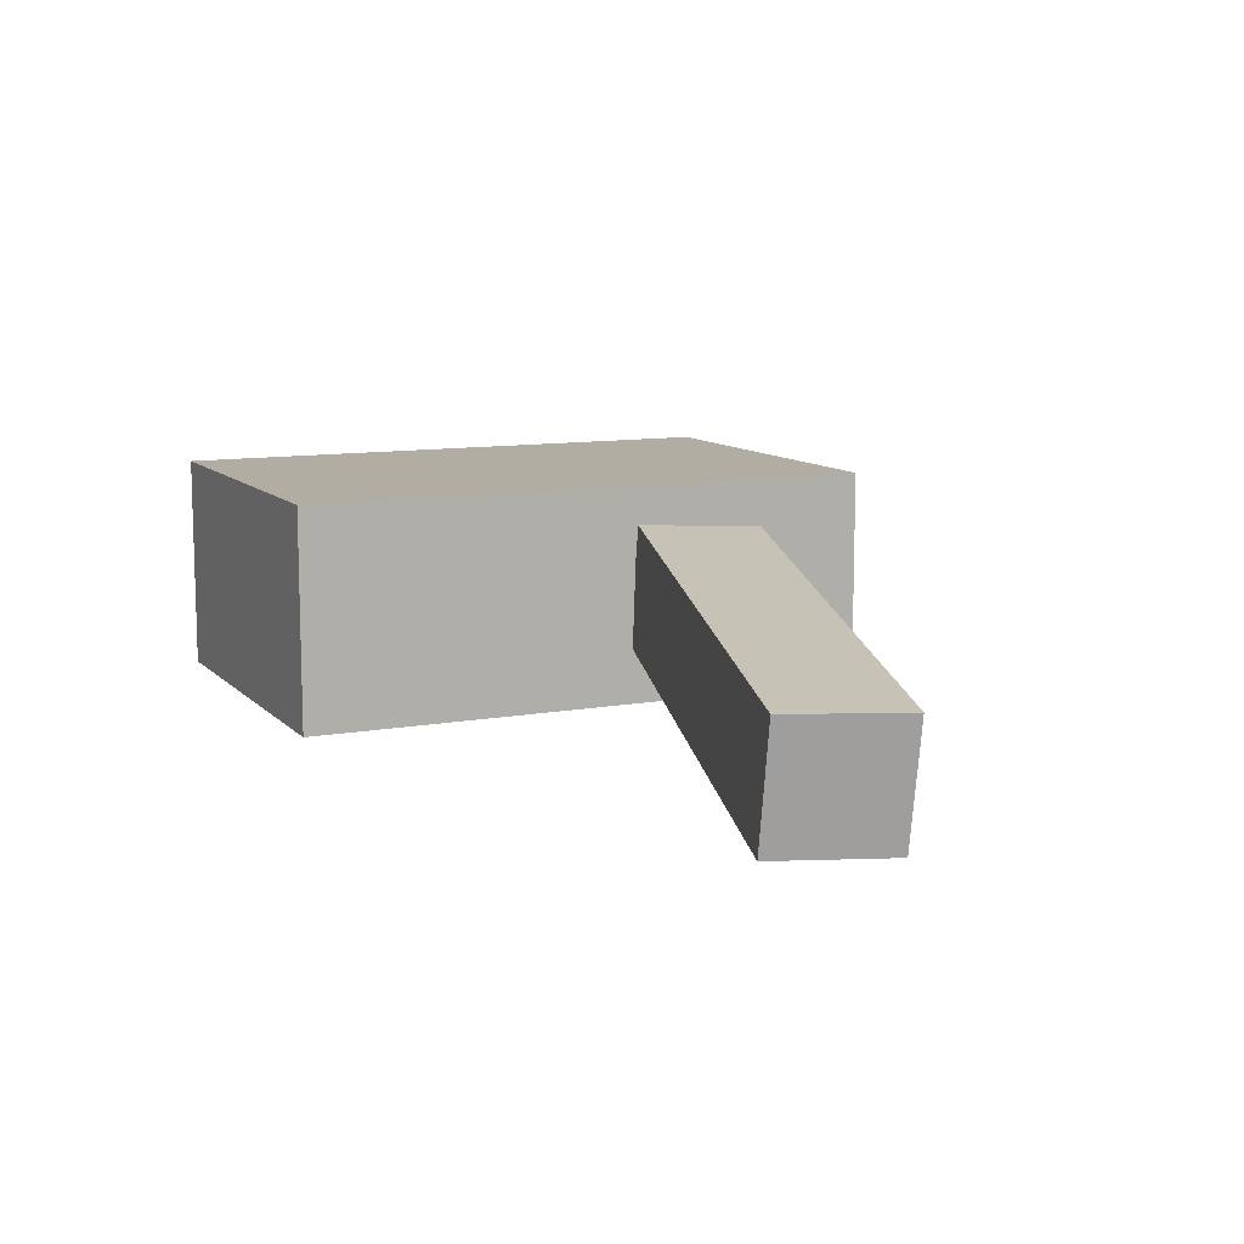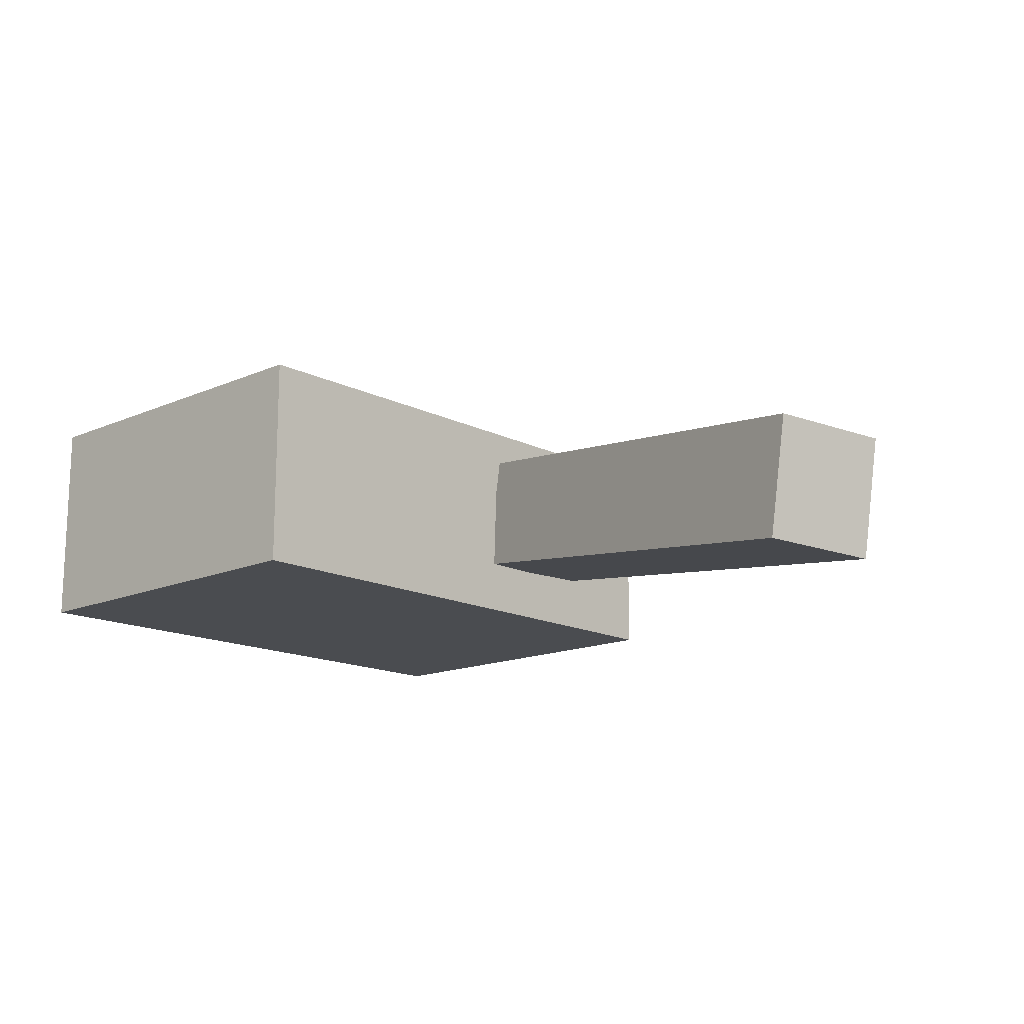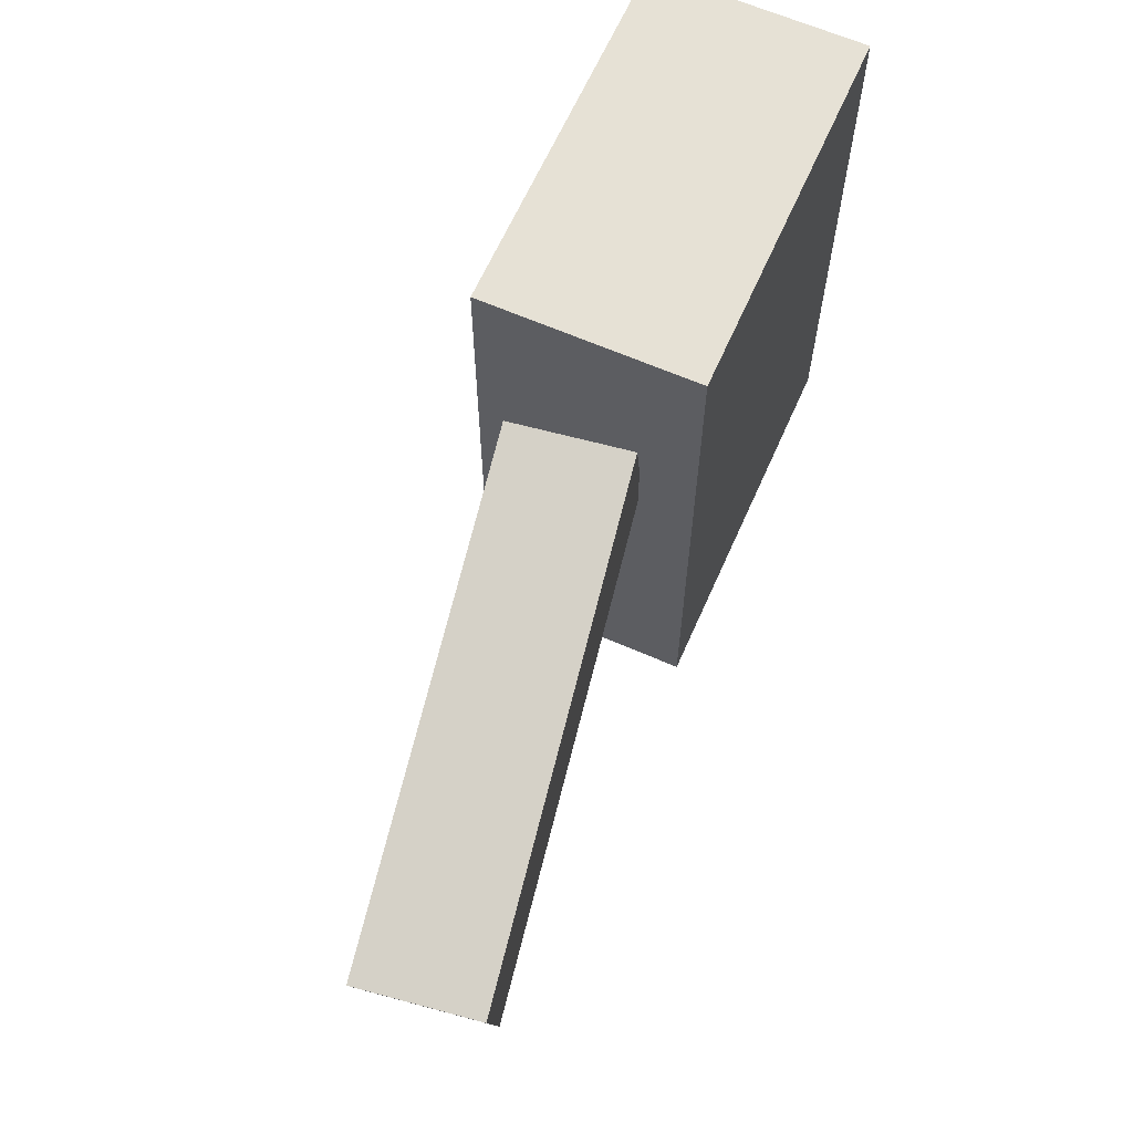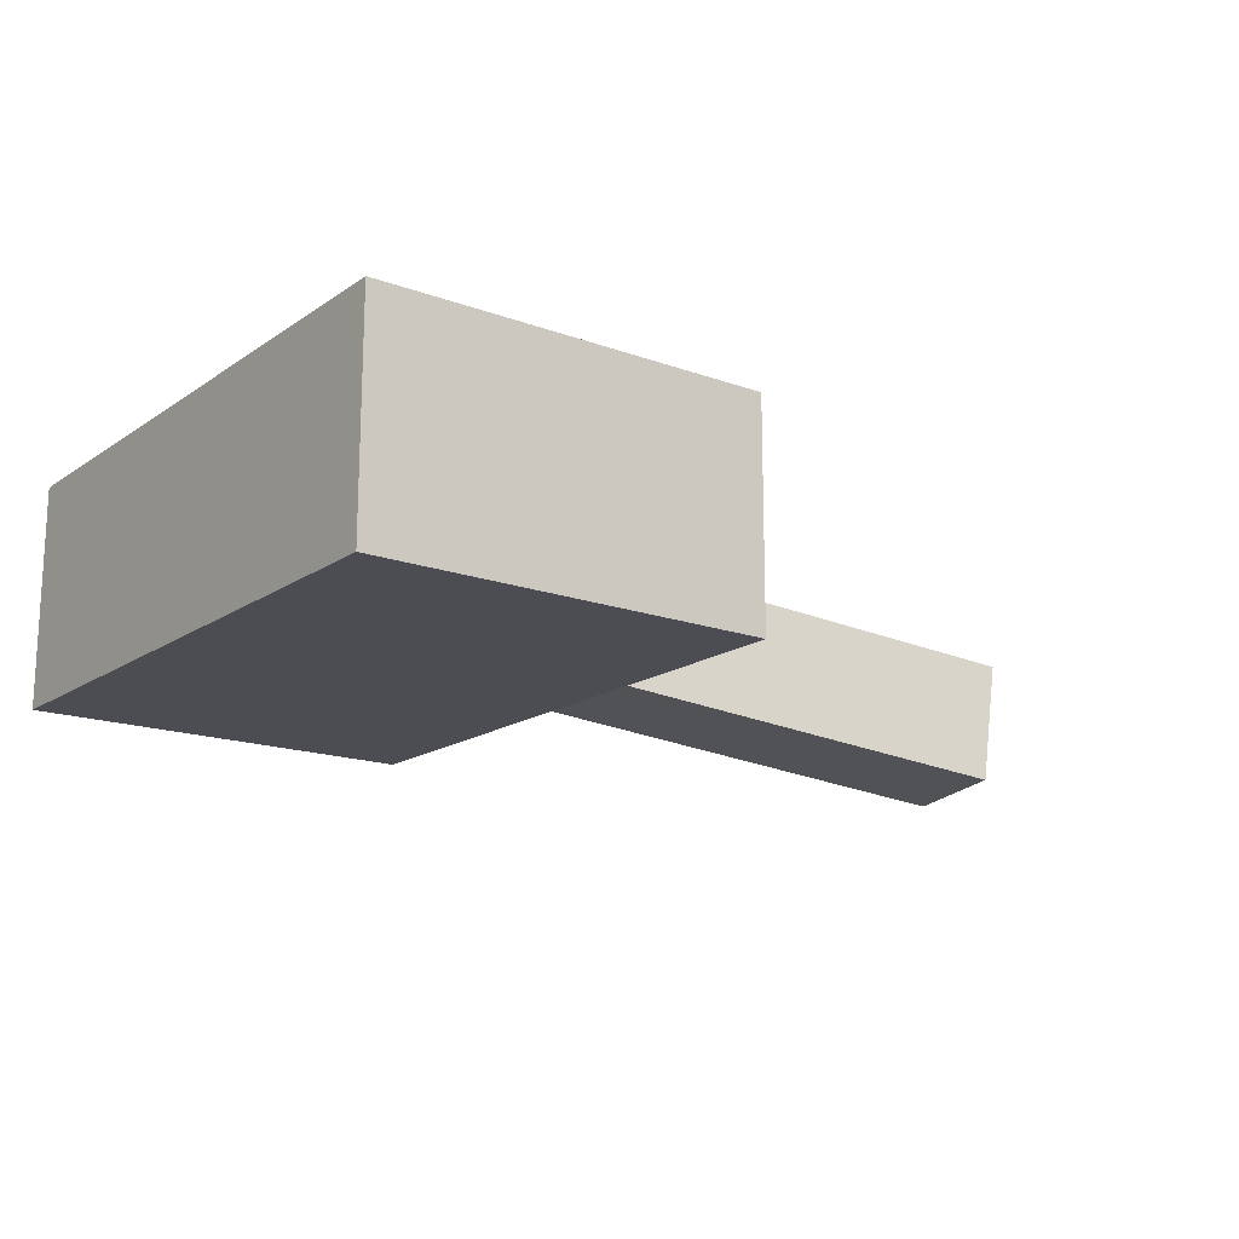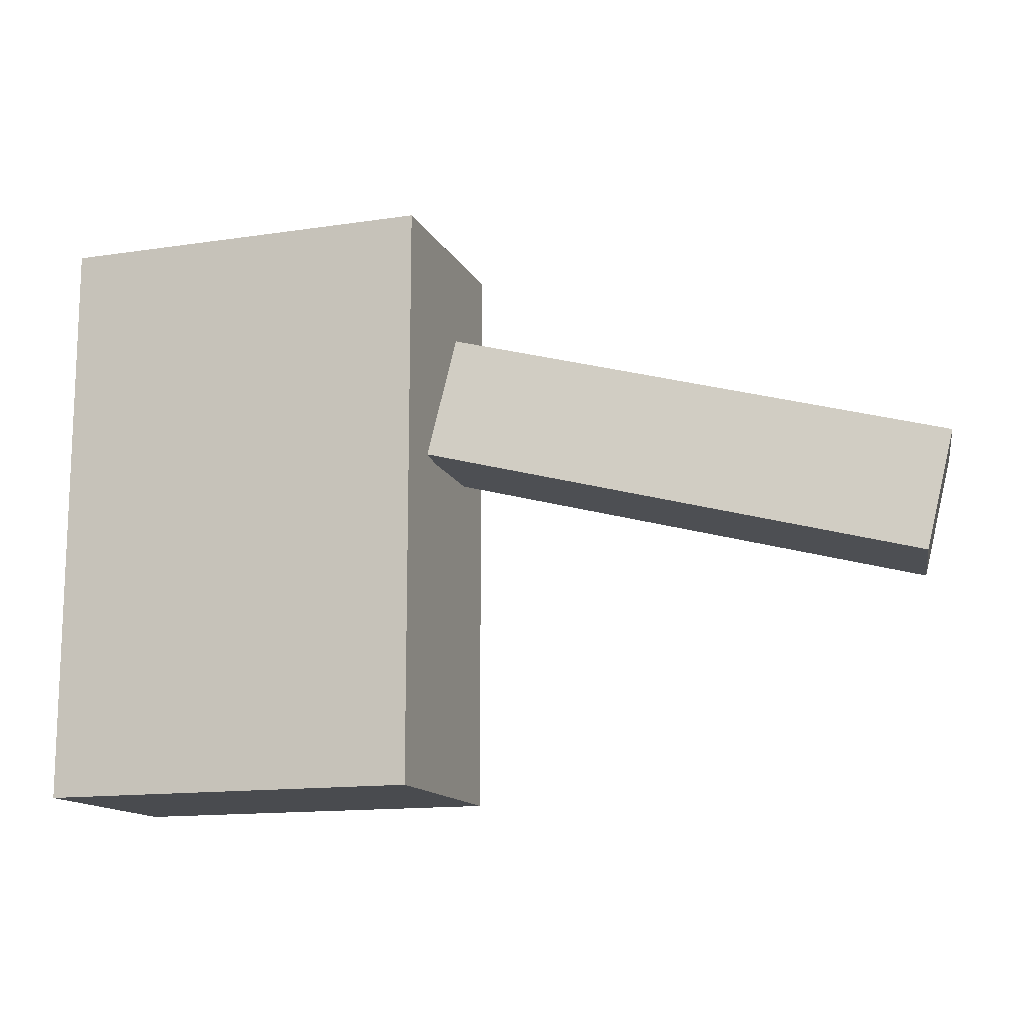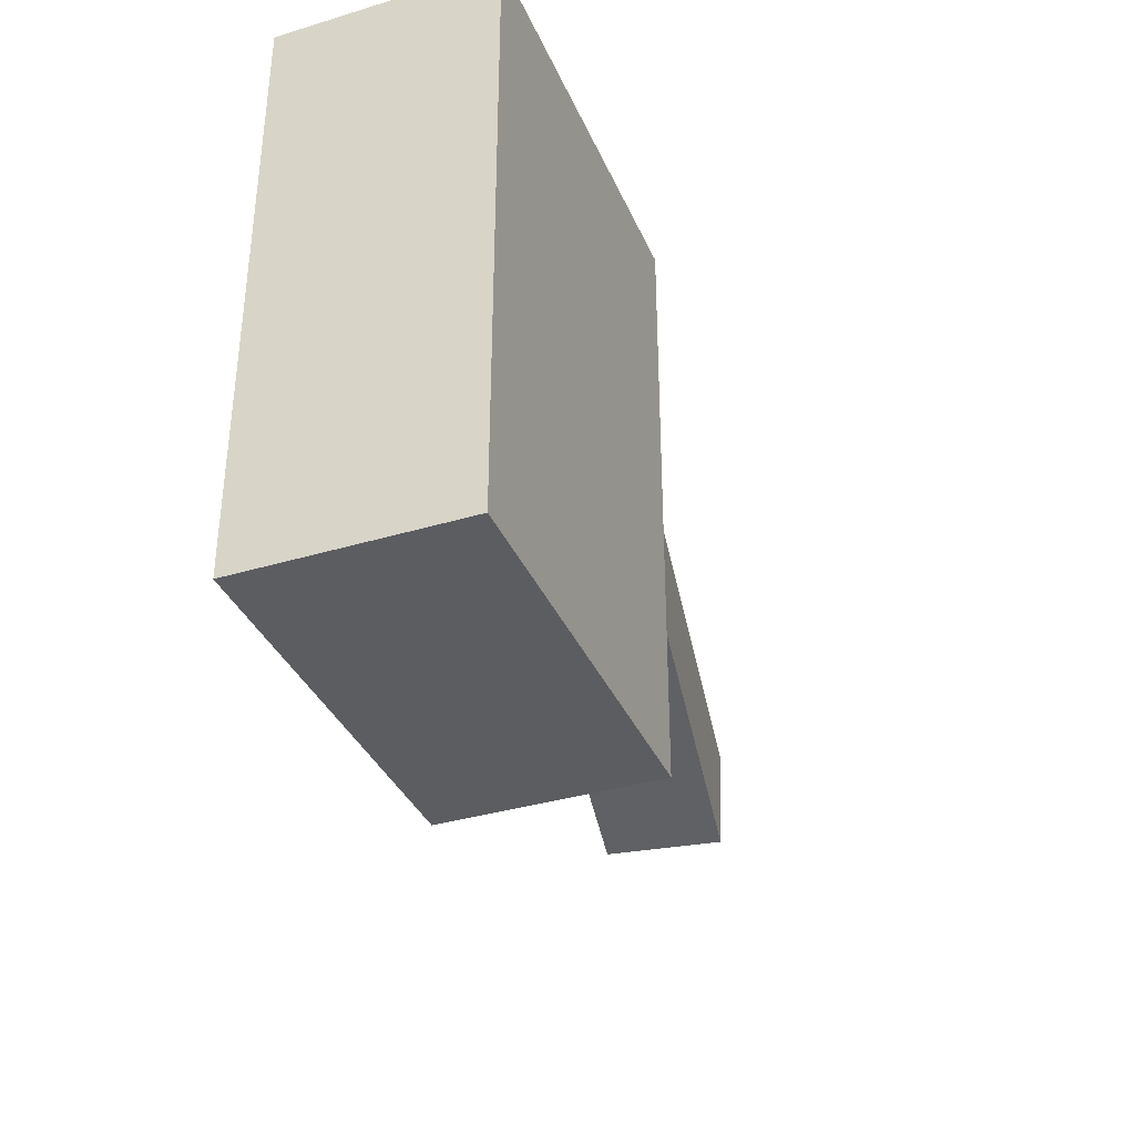
<metadata>
{"format":"obj","ext":"obj","renderer":"f3d","projection":"perspective","resolution":1024,"background":"white","views":[{"elev":10.6,"azim":65.2,"up":"+Z"},{"elev":-15.1,"azim":42.9,"up":"+Z"},{"elev":64.1,"azim":113.8,"up":"+Y"},{"elev":-16.3,"azim":-36.7,"up":"+Z"},{"elev":-13.8,"azim":18.7,"up":"+Y"},{"elev":-36.1,"azim":-68.5,"up":"+Y"}]}
</metadata>
<code>
o 立方体
v 1 0 -0.5612
v 1 3.038 -0.5612
v 1 0 0.5612
v 1 3.038 0.5612
v -1 0 -0.5612
v -1 3.038 -0.5612
v -1 0 0.5612
v -1 3.038 0.5612
f 1 2 4 3
f 3 4 8 7
f 7 8 6 5
f 5 6 2 1
f 3 7 5 1
f 8 4 2 6
o 立方体.001
v 0.9326 1.761 -0.2653
v 1.08 2.38 -0.2877
v 3.472 1.144 -0.652
v 3.619 1.763 -0.6744
v 1.028 1.761 0.364
v 1.175 2.38 0.3416
v 3.568 1.144 -0.02271
v 3.715 1.763 -0.04507
f 9 10 12 11
f 11 12 16 15
f 15 16 14 13
f 13 14 10 9
f 11 15 13 9
f 16 12 10 14

</code>
